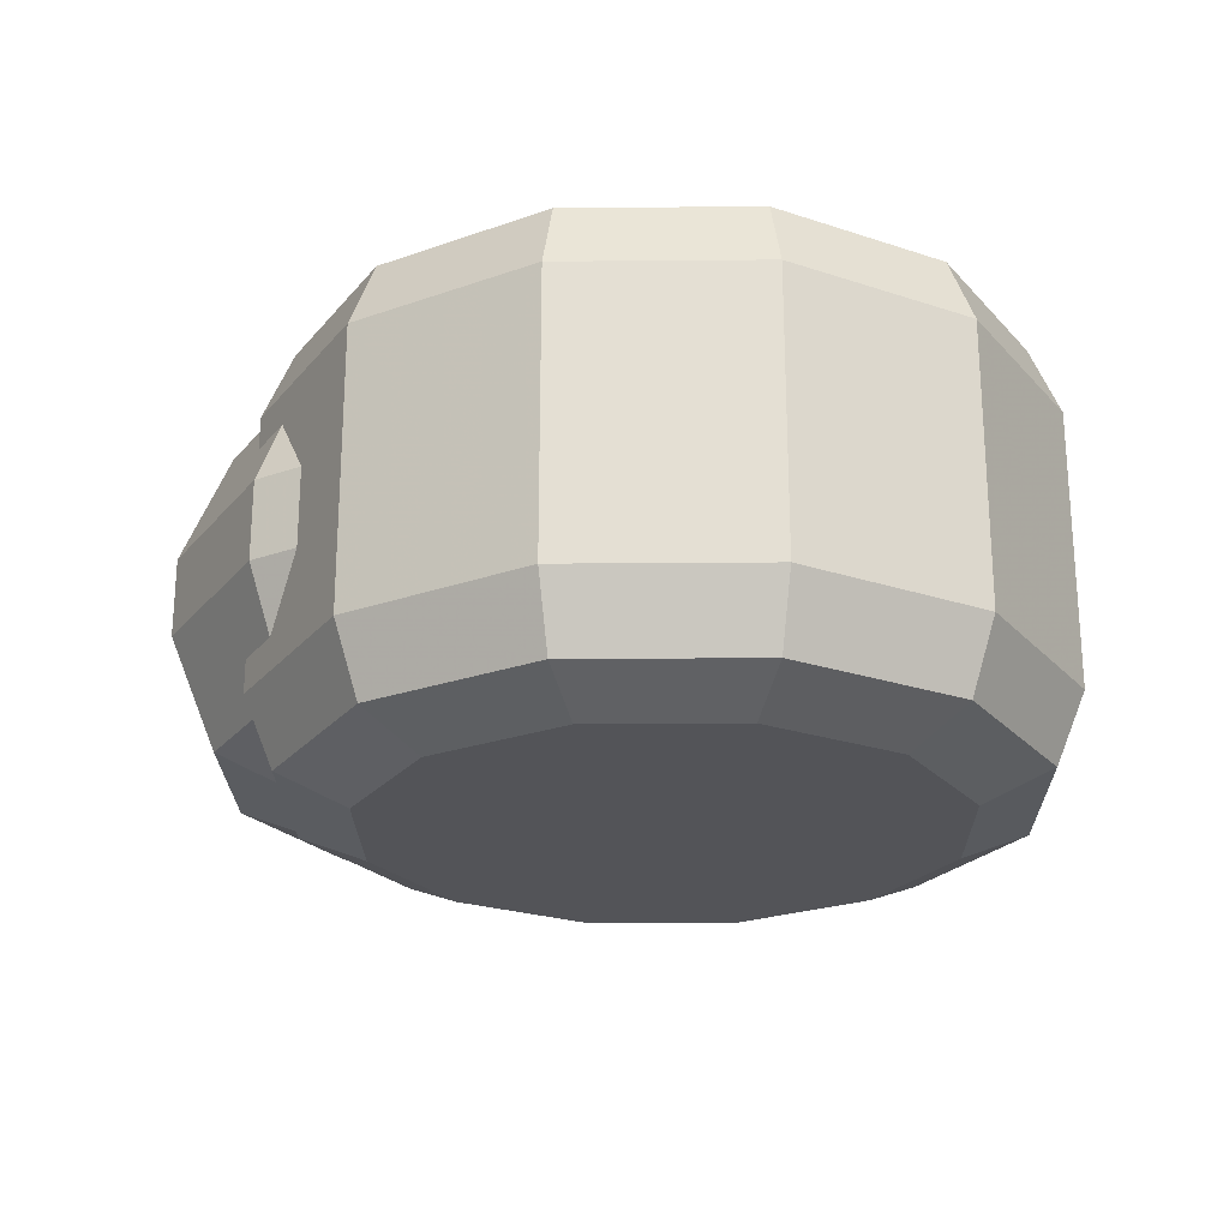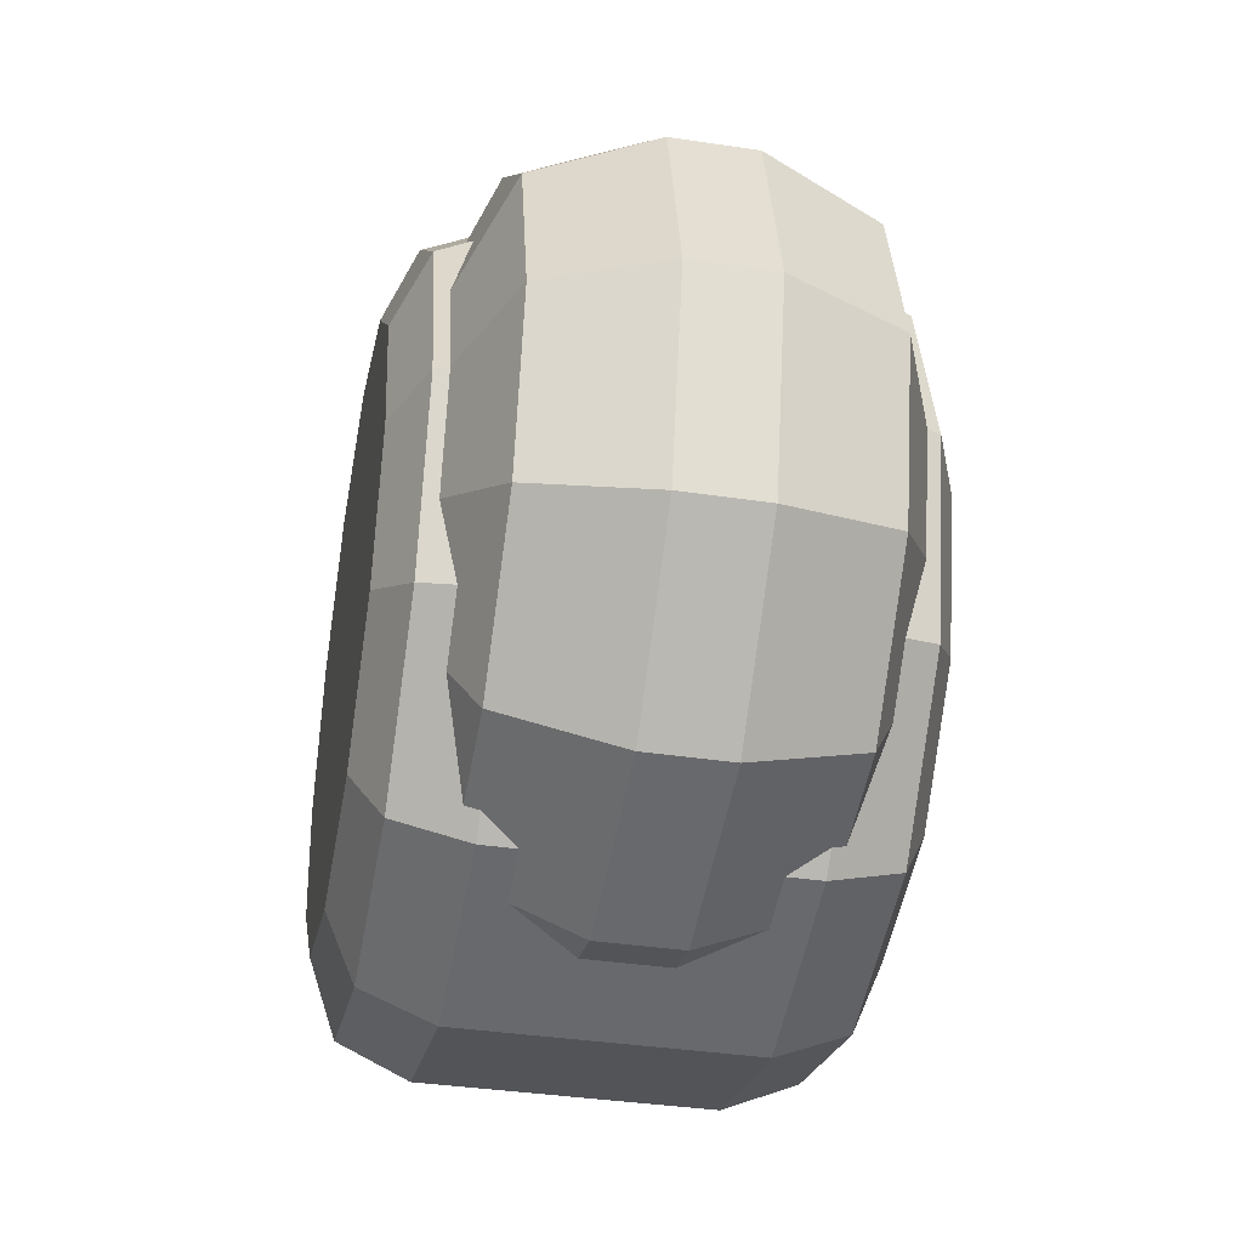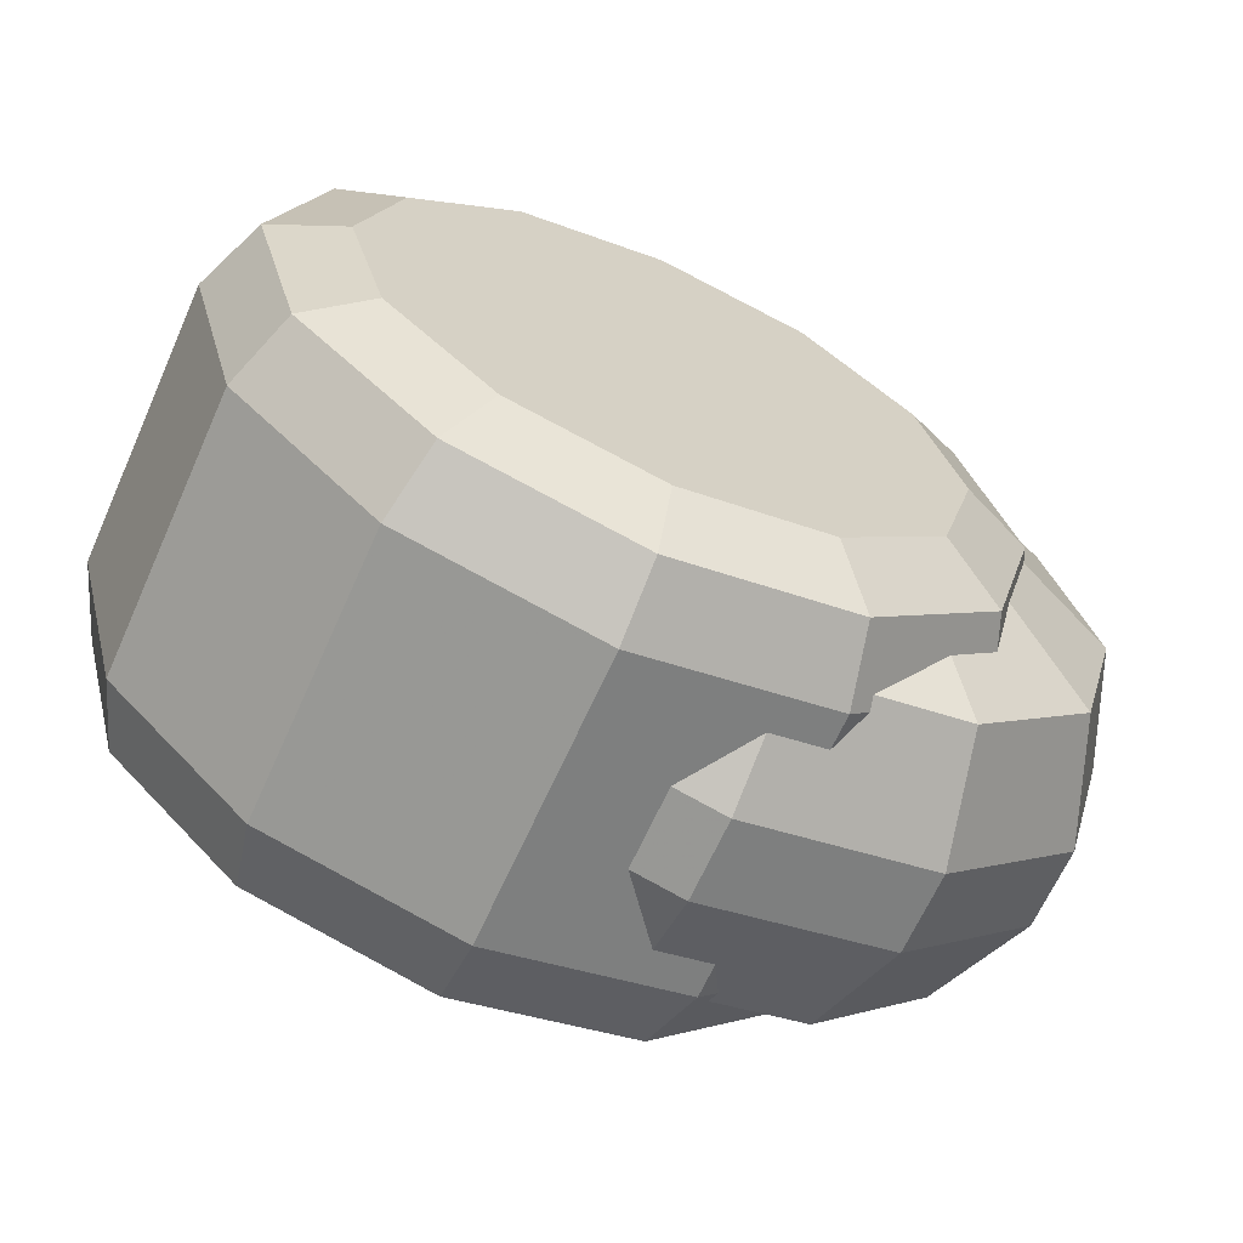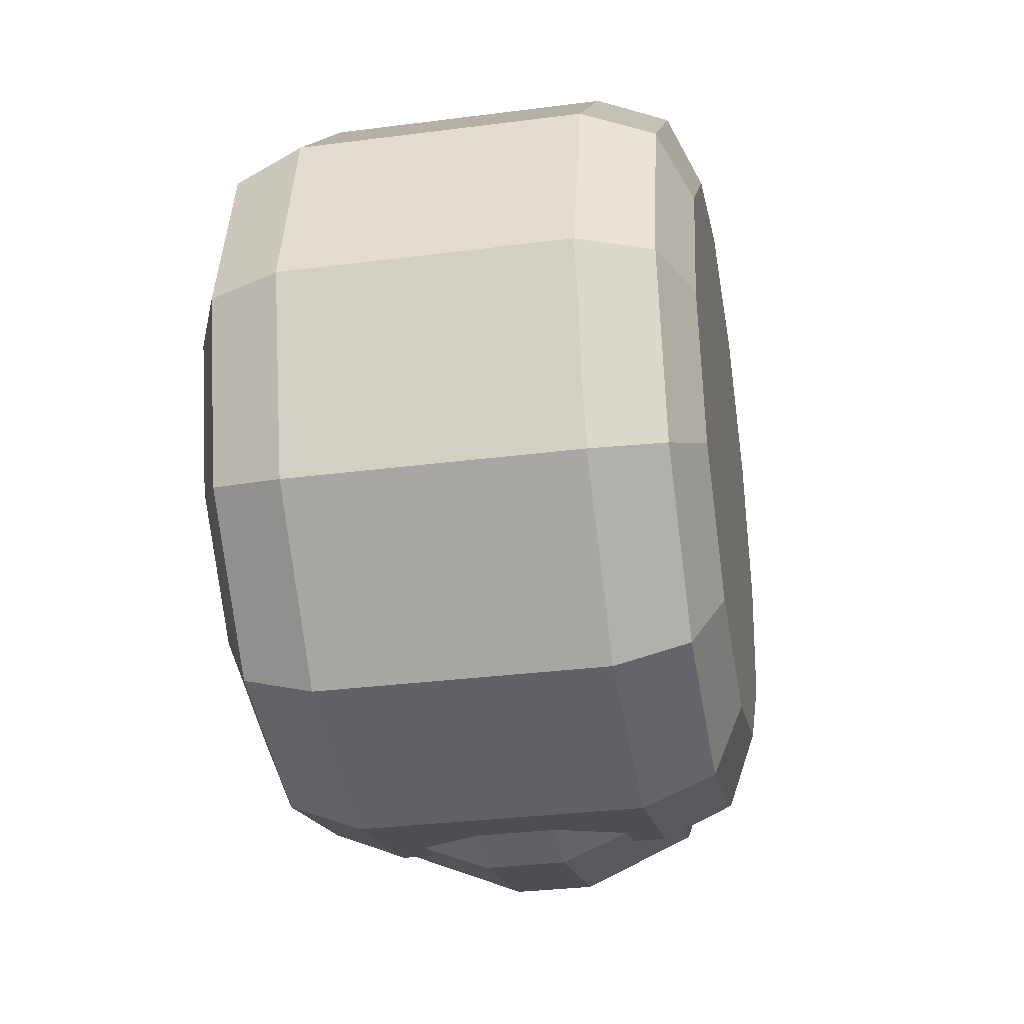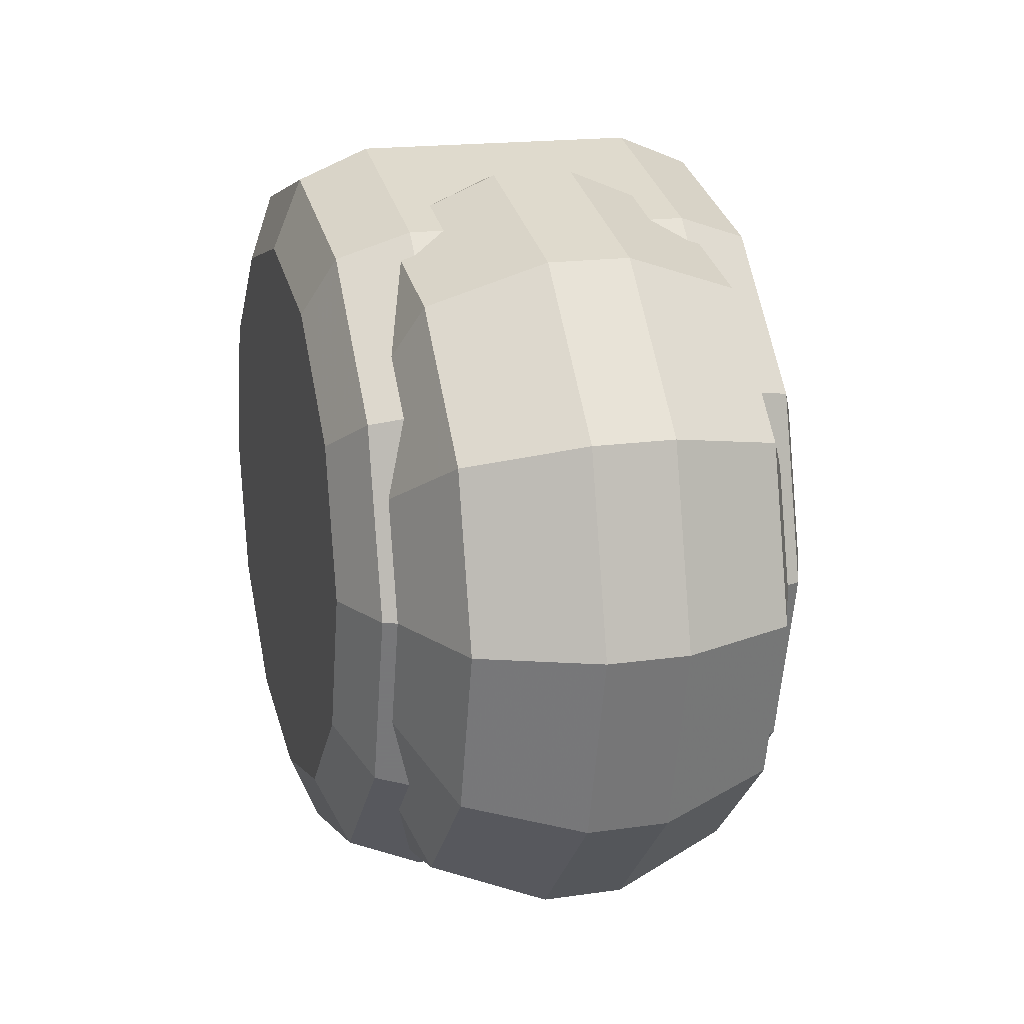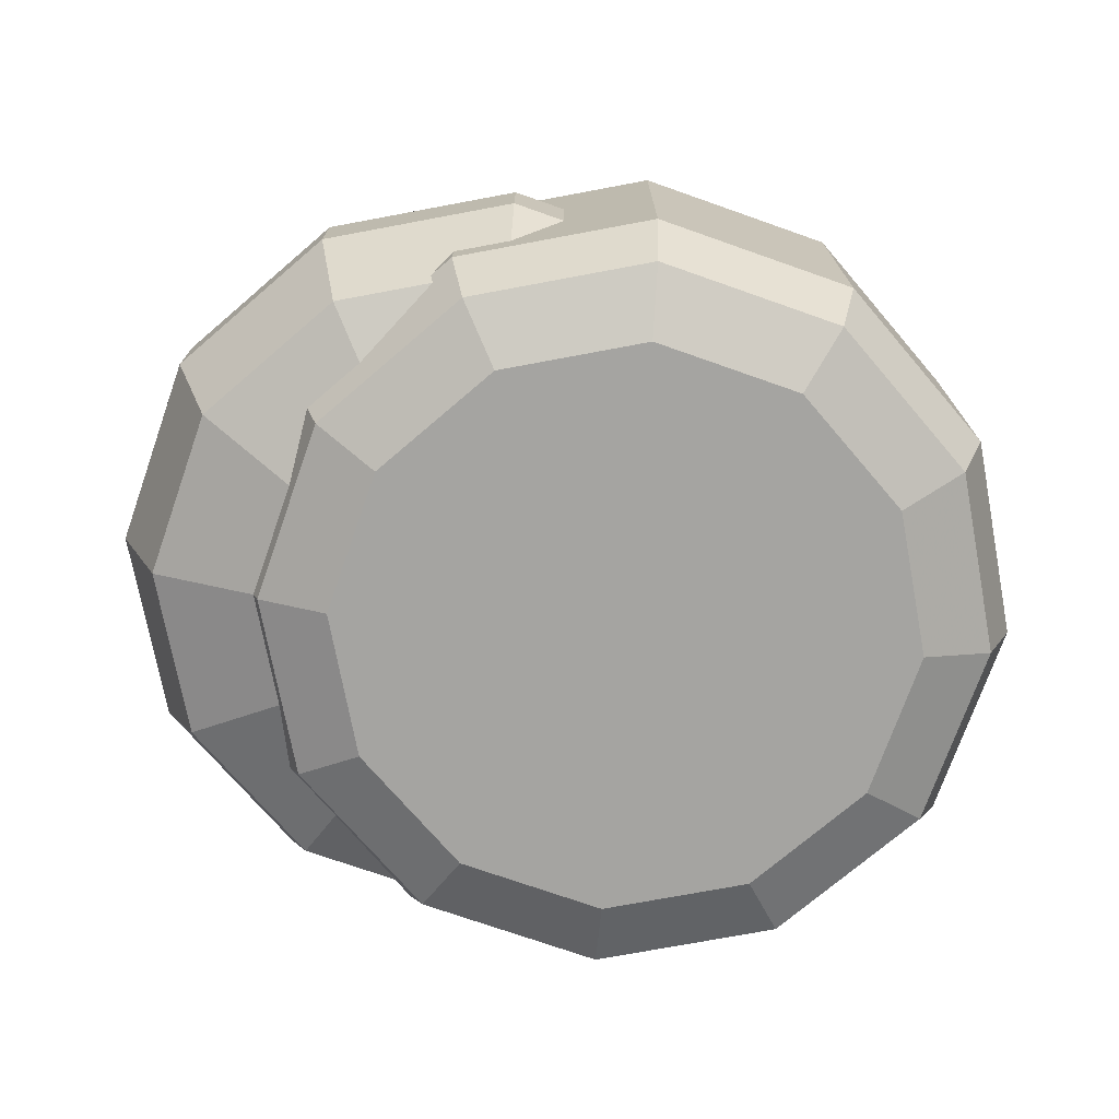
<metadata>
{"format":"obj","ext":"obj","renderer":"f3d","projection":"perspective","resolution":1024,"background":"white","views":[{"elev":-23.6,"azim":-134.2,"up":"+Z"},{"elev":-37.7,"azim":79.1,"up":"+Y"},{"elev":-65.6,"azim":-24.1,"up":"+Y"},{"elev":-31.8,"azim":-79.7,"up":"+Y"},{"elev":17.8,"azim":74.2,"up":"+Y"},{"elev":-73.3,"azim":175.6,"up":"+Z"}]}
</metadata>
<code>
g Cylinder
v 13.96 0 43.14
v 13.96 0 3.139
v 35.96 0 43.14
v 47.27 0 38.45
v 51.96 0 27.14
v 51.96 0 19.14
v 47.27 0 7.826
v 35.96 0 3.139
v 33.01 -11 43.14
v 42.81 -16.66 38.45
v 46.86 -19 27.14
v 46.86 -19 19.14
v 42.81 -16.66 7.826
v 33.01 -11 3.139
v 24.96 -19.05 43.14
v 30.61 -28.85 38.45
v 32.96 -32.91 27.14
v 32.96 -32.91 19.14
v 30.61 -28.85 7.826
v 24.96 -19.05 3.139
v 13.96 -22 43.14
v 13.96 -33.31 38.45
v 13.96 -38 27.14
v 13.96 -38 19.14
v 13.96 -33.31 7.826
v 13.96 -22 3.139
v 2.956 -19.05 43.14
v -2.701 -28.85 38.45
v -5.044 -32.91 27.14
v -5.044 -32.91 19.14
v -2.701 -28.85 7.826
v 2.956 -19.05 3.139
v -5.097 -11 43.14
v -14.89 -16.66 38.45
v -18.95 -19 27.14
v -18.95 -19 19.14
v -14.89 -16.66 7.826
v -5.097 -11 3.139
v -8.044 2e-06 43.14
v -19.36 3e-06 38.45
v -24.04 3e-06 27.14
v -24.04 3e-06 19.14
v -19.36 3e-06 7.826
v -8.044 2e-06 3.139
v -5.097 11 43.14
v -14.89 16.66 38.45
v -18.95 19 27.14
v -18.95 19 19.14
v -14.89 16.66 7.826
v -5.097 11 3.139
v 2.956 19.05 43.14
v -2.701 28.85 38.45
v -5.044 32.91 27.14
v -5.044 32.91 19.14
v -2.701 28.85 7.826
v 2.956 19.05 3.139
v 13.96 22 43.14
v 13.96 33.31 38.45
v 13.96 38 27.14
v 13.96 38 19.14
v 13.96 33.31 7.826
v 13.96 22 3.139
v 24.96 19.05 43.14
v 30.61 28.85 38.45
v 32.96 32.91 27.14
v 32.96 32.91 19.14
v 30.61 28.85 7.826
v 24.96 19.05 3.139
v 33.01 11 43.14
v 42.81 16.66 38.45
v 46.86 19 27.14
v 46.86 19 19.14
v 42.81 16.66 7.826
v 33.01 11 3.139
f 9 3 1
f 9 10 4 3
f 10 11 5 4
f 11 12 6 5
f 12 13 7 6
f 13 14 8 7
f 14 2 8
f 15 9 1
f 15 16 10 9
f 16 17 11 10
f 17 18 12 11
f 18 19 13 12
f 19 20 14 13
f 20 2 14
f 21 15 1
f 21 22 16 15
f 22 23 17 16
f 23 24 18 17
f 24 25 19 18
f 25 26 20 19
f 26 2 20
f 27 21 1
f 27 28 22 21
f 28 29 23 22
f 29 30 24 23
f 30 31 25 24
f 31 32 26 25
f 32 2 26
f 33 27 1
f 33 34 28 27
f 34 35 29 28
f 35 36 30 29
f 36 37 31 30
f 37 38 32 31
f 38 2 32
f 39 33 1
f 39 40 34 33
f 40 41 35 34
f 41 42 36 35
f 42 43 37 36
f 43 44 38 37
f 44 2 38
f 45 39 1
f 45 46 40 39
f 46 47 41 40
f 47 48 42 41
f 48 49 43 42
f 49 50 44 43
f 50 2 44
f 51 45 1
f 51 52 46 45
f 52 53 47 46
f 53 54 48 47
f 54 55 49 48
f 55 56 50 49
f 56 2 50
f 57 51 1
f 57 58 52 51
f 58 59 53 52
f 59 60 54 53
f 60 61 55 54
f 61 62 56 55
f 62 2 56
f 63 57 1
f 63 64 58 57
f 64 65 59 58
f 65 66 60 59
f 66 67 61 60
f 67 68 62 61
f 68 2 62
f 69 63 1
f 69 70 64 63
f 70 71 65 64
f 71 72 66 65
f 72 73 67 66
f 73 74 68 67
f 74 2 68
f 3 69 1
f 3 4 70 69
f 4 5 71 70
f 5 6 72 71
f 6 7 73 72
f 7 8 74 73
f 8 2 74
g Cylinder1
v 0 0 47.14
v 0 0 -0.8605
v 29 0 47.14
v 36.07 0 44.21
v 39 0 37.14
v 39 0 9.139
v 36.07 0 2.068
v 29 0 -0.8605
v 25.11 -14.5 47.14
v 31.24 -18.04 44.21
v 33.77 -19.5 37.14
v 33.77 -19.5 9.139
v 31.24 -18.04 2.068
v 25.11 -14.5 -0.8605
v 14.5 -25.11 47.14
v 18.04 -31.24 44.21
v 19.5 -33.77 37.14
v 19.5 -33.77 9.139
v 18.04 -31.24 2.068
v 14.5 -25.11 -0.8605
v -1e-06 -29 47.14
v -2e-06 -36.07 44.21
v -2e-06 -39 37.14
v -2e-06 -39 9.139
v -2e-06 -36.07 2.068
v -1e-06 -29 -0.8605
v -14.5 -25.11 47.14
v -18.04 -31.24 44.21
v -19.5 -33.77 37.14
v -19.5 -33.77 9.139
v -18.04 -31.24 2.068
v -14.5 -25.11 -0.8605
v -25.11 -14.5 47.14
v -31.24 -18.04 44.21
v -33.77 -19.5 37.14
v -33.77 -19.5 9.139
v -31.24 -18.04 2.068
v -25.11 -14.5 -0.8605
v -29 3e-06 47.14
v -36.07 3e-06 44.21
v -39 3e-06 37.14
v -39 3e-06 9.139
v -36.07 3e-06 2.068
v -29 3e-06 -0.8605
v -25.11 14.5 47.14
v -31.24 18.04 44.21
v -33.77 19.5 37.14
v -33.77 19.5 9.139
v -31.24 18.04 2.068
v -25.11 14.5 -0.8605
v -14.5 25.11 47.14
v -18.04 31.24 44.21
v -19.5 33.77 37.14
v -19.5 33.77 9.139
v -18.04 31.24 2.068
v -14.5 25.11 -0.8605
v 0 29 47.14
v 0 36.07 44.21
v 0 39 37.14
v 0 39 9.139
v 0 36.07 2.068
v 0 29 -0.8605
v 14.5 25.11 47.14
v 18.04 31.24 44.21
v 19.5 33.77 37.14
v 19.5 33.77 9.139
v 18.04 31.24 2.068
v 14.5 25.11 -0.8605
v 25.11 14.5 47.14
v 31.24 18.04 44.21
v 33.77 19.5 37.14
v 33.77 19.5 9.139
v 31.24 18.04 2.068
v 25.11 14.5 -0.8605
f 83 77 75
f 83 84 78 77
f 84 85 79 78
f 85 86 80 79
f 86 87 81 80
f 87 88 82 81
f 88 76 82
f 89 83 75
f 89 90 84 83
f 90 91 85 84
f 91 92 86 85
f 92 93 87 86
f 93 94 88 87
f 94 76 88
f 95 89 75
f 95 96 90 89
f 96 97 91 90
f 97 98 92 91
f 98 99 93 92
f 99 100 94 93
f 100 76 94
f 101 95 75
f 101 102 96 95
f 102 103 97 96
f 103 104 98 97
f 104 105 99 98
f 105 106 100 99
f 106 76 100
f 107 101 75
f 107 108 102 101
f 108 109 103 102
f 109 110 104 103
f 110 111 105 104
f 111 112 106 105
f 112 76 106
f 113 107 75
f 113 114 108 107
f 114 115 109 108
f 115 116 110 109
f 116 117 111 110
f 117 118 112 111
f 118 76 112
f 119 113 75
f 119 120 114 113
f 120 121 115 114
f 121 122 116 115
f 122 123 117 116
f 123 124 118 117
f 124 76 118
f 125 119 75
f 125 126 120 119
f 126 127 121 120
f 127 128 122 121
f 128 129 123 122
f 129 130 124 123
f 130 76 124
f 131 125 75
f 131 132 126 125
f 132 133 127 126
f 133 134 128 127
f 134 135 129 128
f 135 136 130 129
f 136 76 130
f 137 131 75
f 137 138 132 131
f 138 139 133 132
f 139 140 134 133
f 140 141 135 134
f 141 142 136 135
f 142 76 136
f 143 137 75
f 143 144 138 137
f 144 145 139 138
f 145 146 140 139
f 146 147 141 140
f 147 148 142 141
f 148 76 142
f 77 143 75
f 77 78 144 143
f 78 79 145 144
f 79 80 146 145
f 80 81 147 146
f 81 82 148 147
f 82 76 148

</code>
